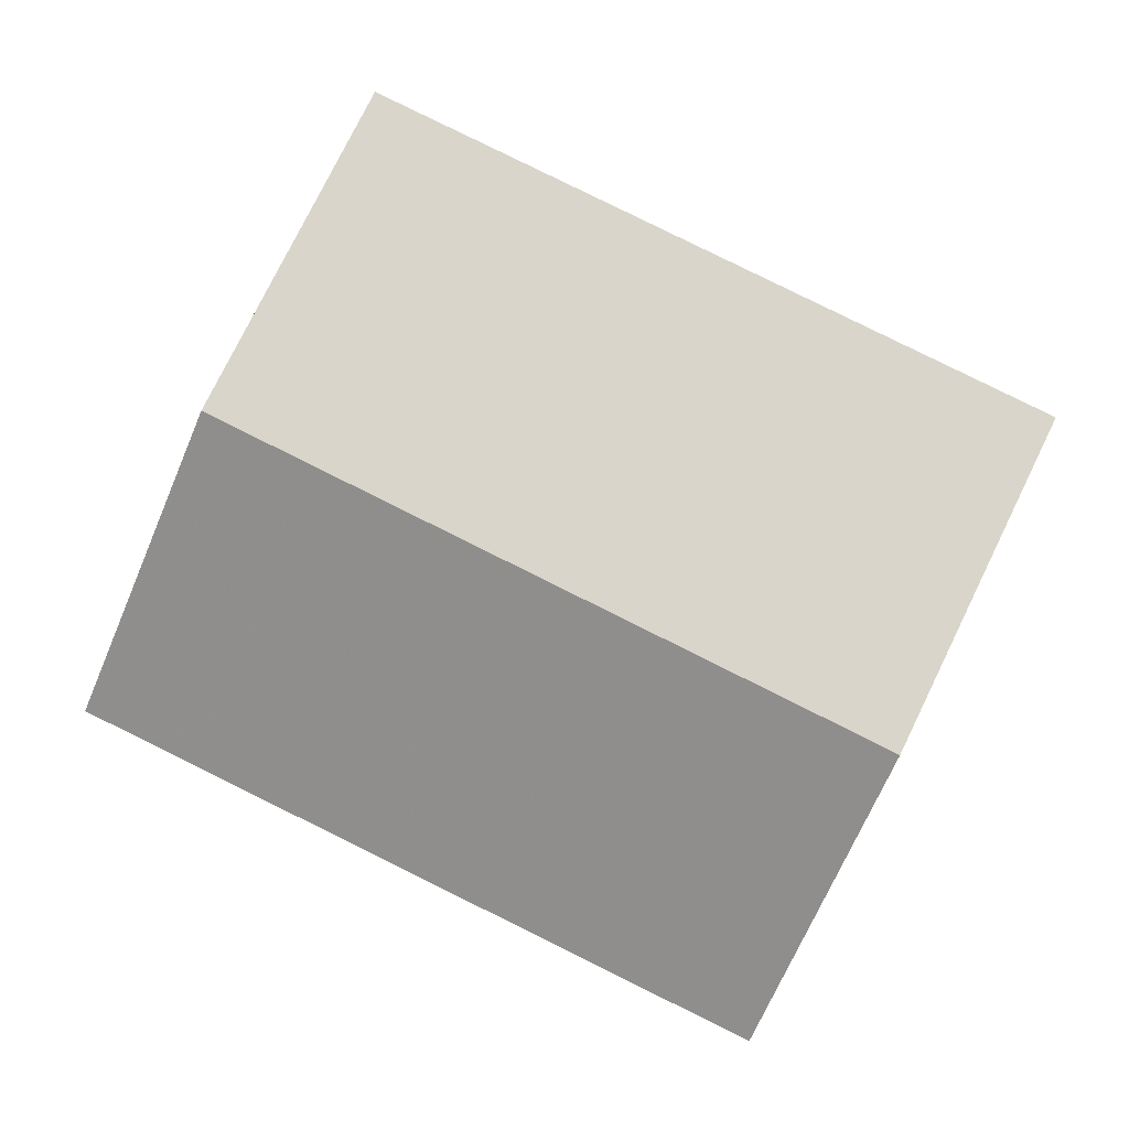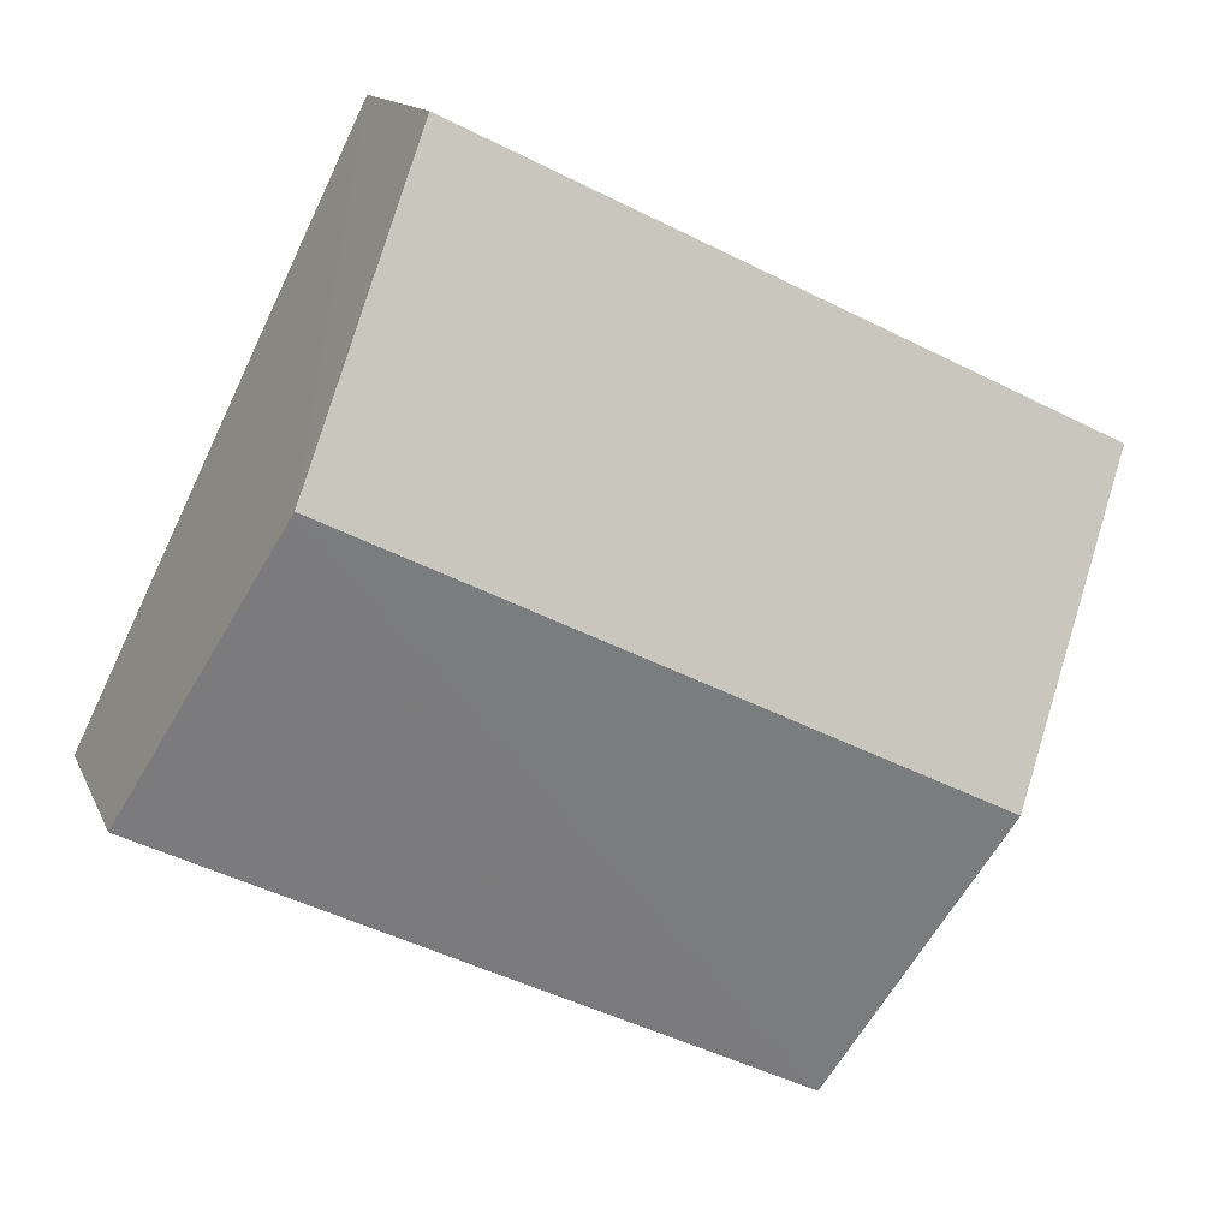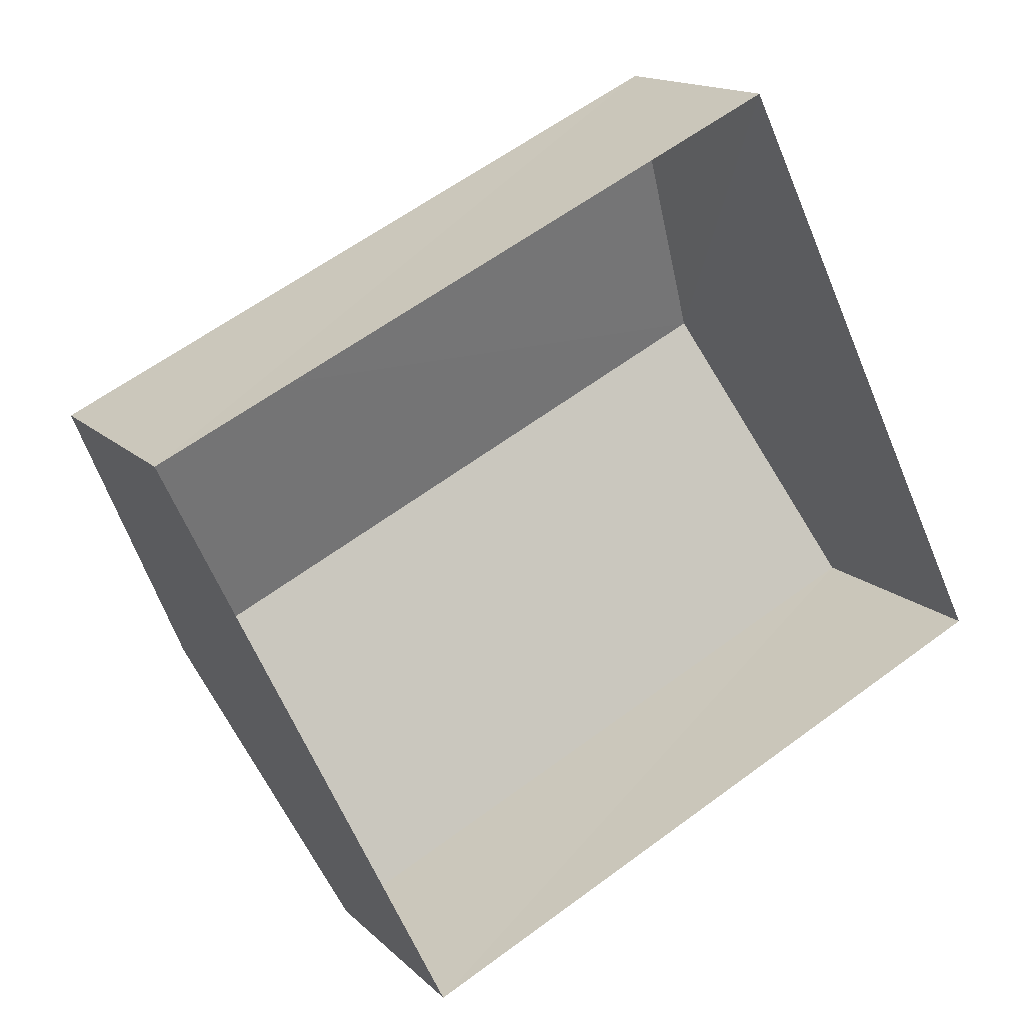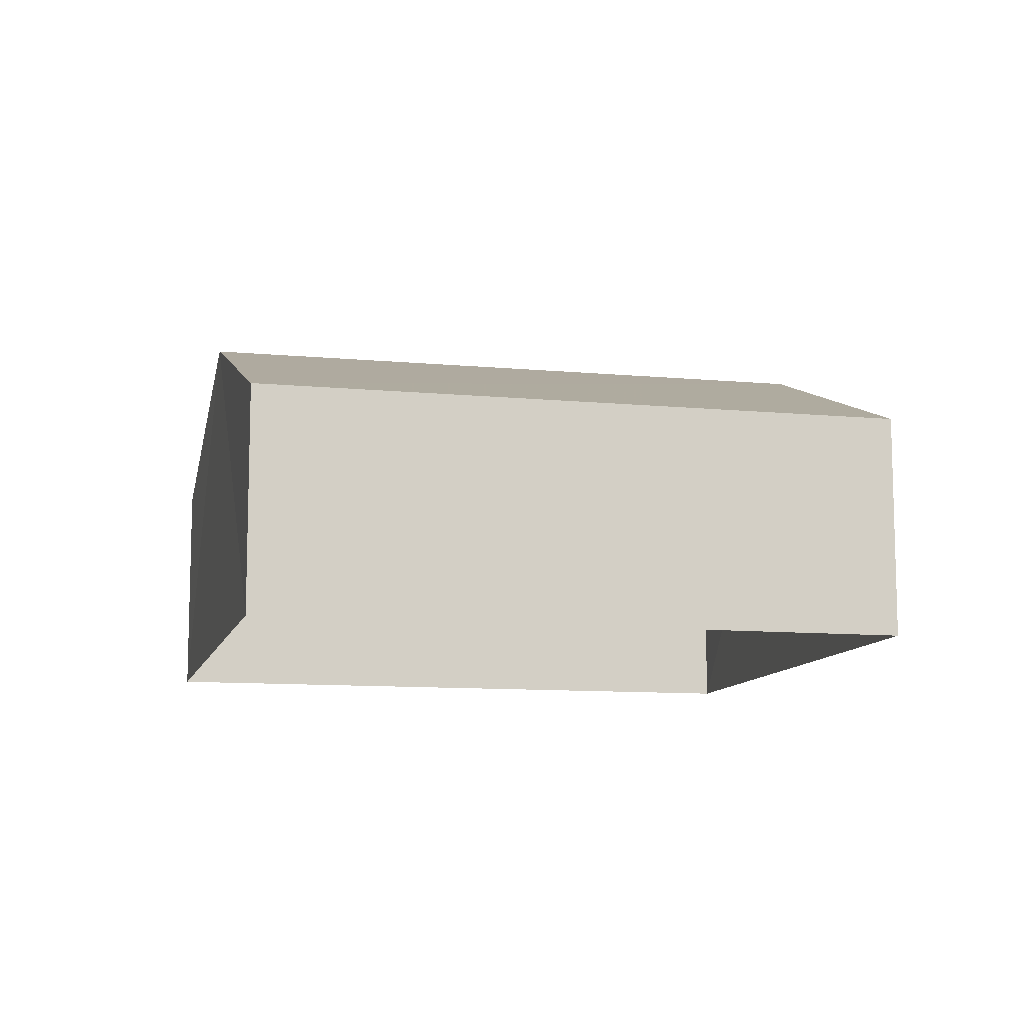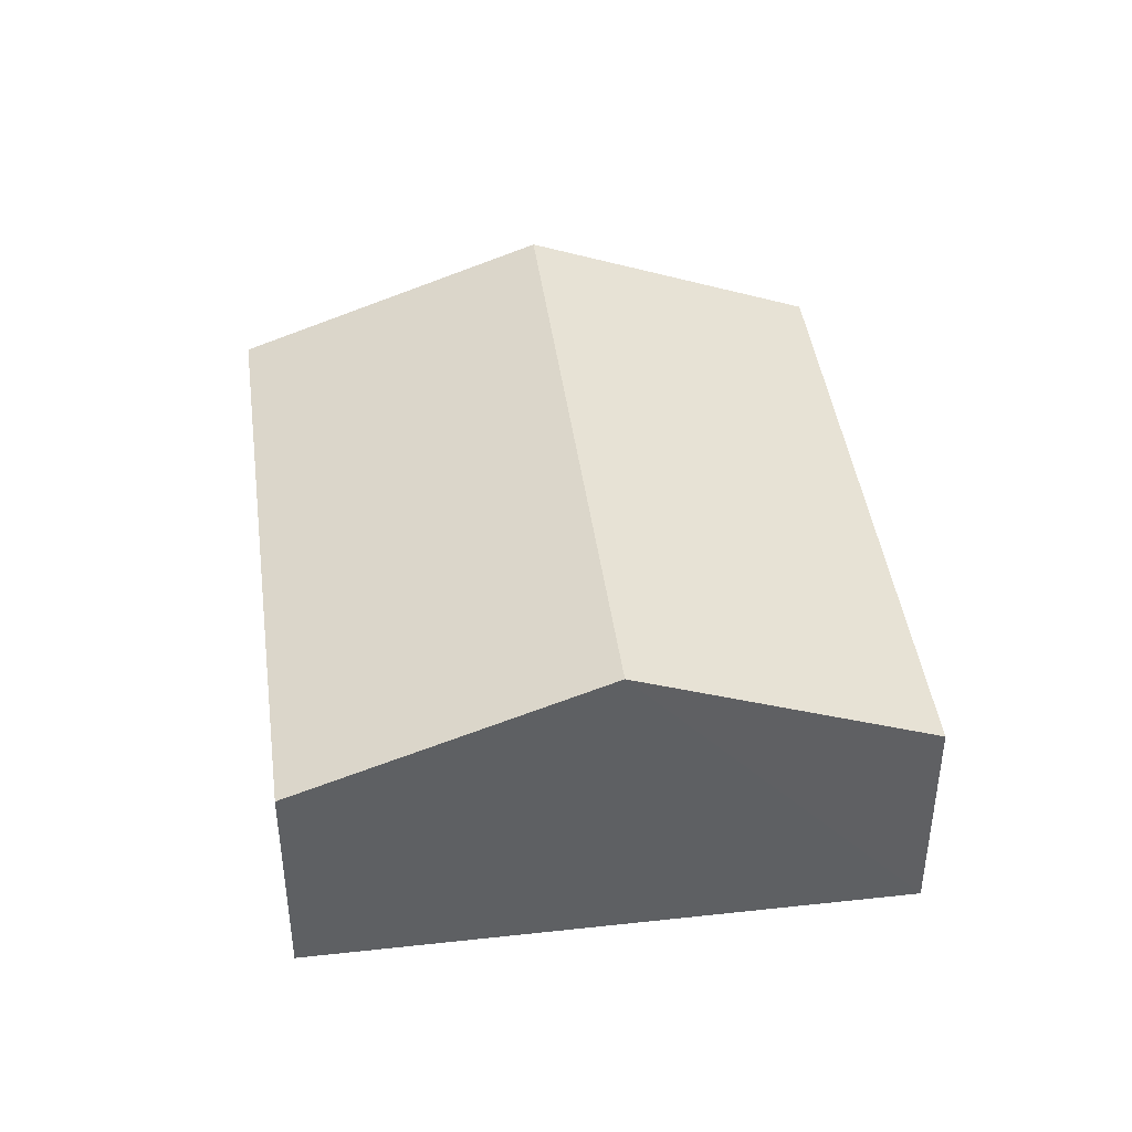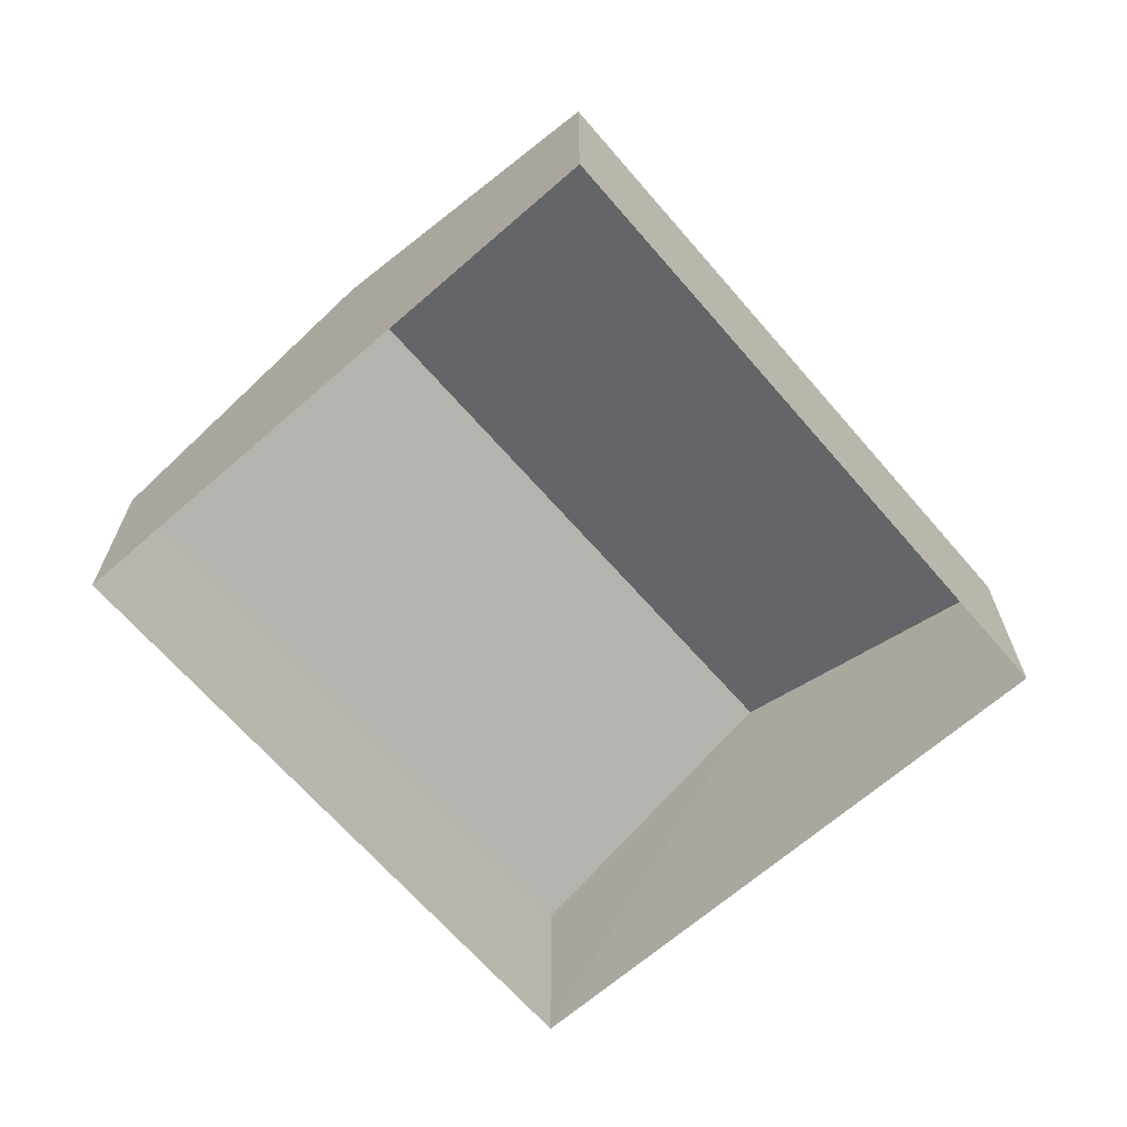
<metadata>
{"format":"obj","ext":"obj","renderer":"f3d","projection":"perspective","resolution":1024,"background":"white","views":[{"elev":2.8,"azim":5.7,"up":"+Y"},{"elev":13.4,"azim":-16.7,"up":"+Y"},{"elev":14.9,"azim":152.1,"up":"+Y"},{"elev":-10.5,"azim":141.0,"up":"+Z"},{"elev":42.8,"azim":-123.3,"up":"+Z"},{"elev":-67.3,"azim":105.2,"up":"+Z"}]}
</metadata>
<code>
v -3.147e+05 3.93e+04 6.711
v -3.147e+05 3.93e+04 6.712
v -3.147e+05 3.93e+04 6.711
v -3.147e+05 3.93e+04 6.712
v -3.147e+05 3.93e+04 9.161
v -3.147e+05 3.93e+04 8.345
v -3.147e+05 3.93e+04 9.16
v -3.147e+05 3.93e+04 8.346
v -3.147e+05 3.93e+04 8.345
v -3.147e+05 3.93e+04 8.346
f 1 2 3
f 1 4 2
f 5 6 7
f 5 8 6
f 9 10 5
f 7 9 5
f 8 4 1
f 6 8 1
f 10 2 5
f 2 4 5
f 4 8 5
f 10 3 2
f 10 9 3
f 6 1 7
f 1 3 7
f 3 9 7

</code>
